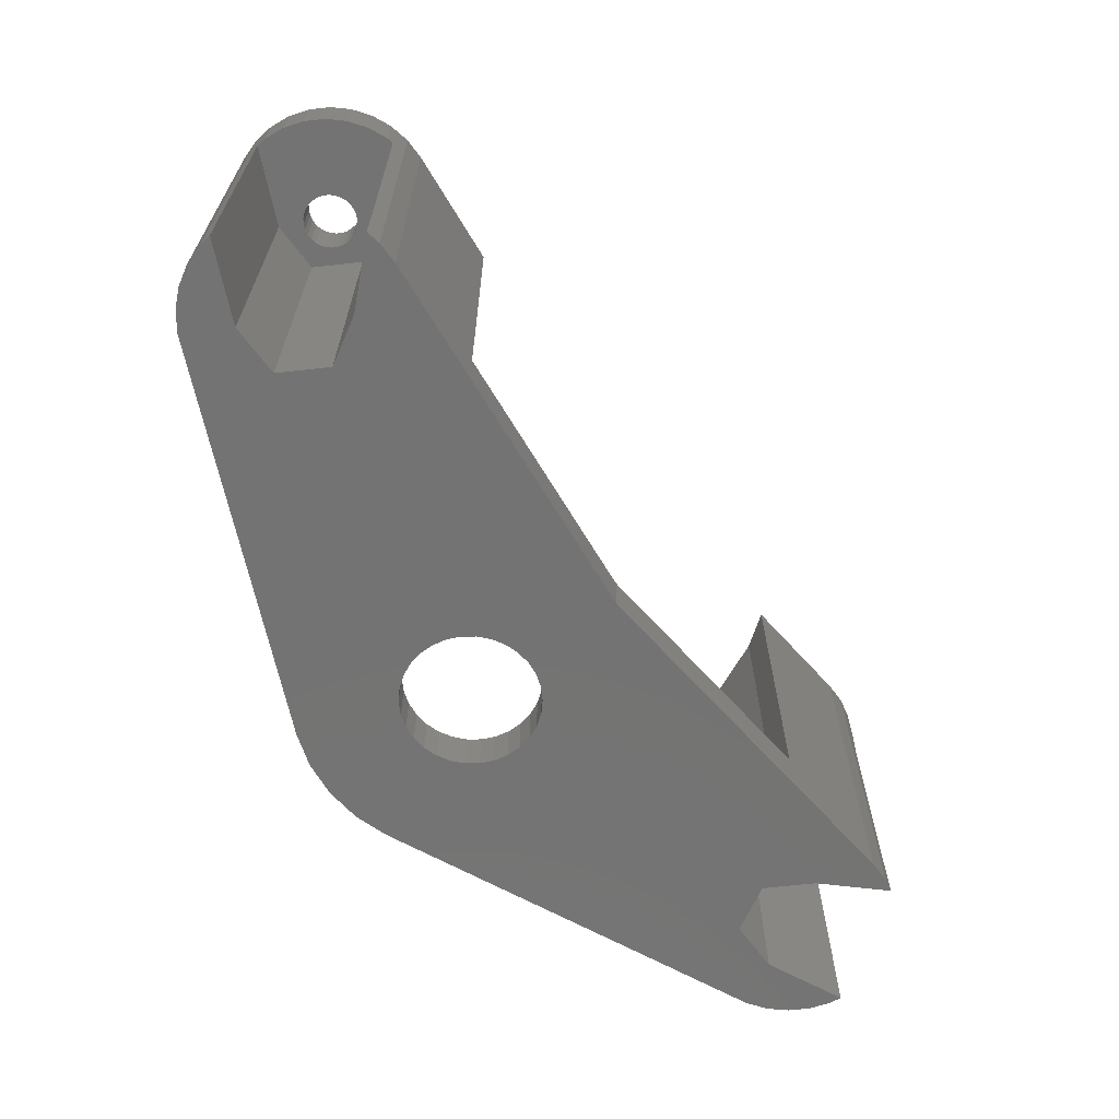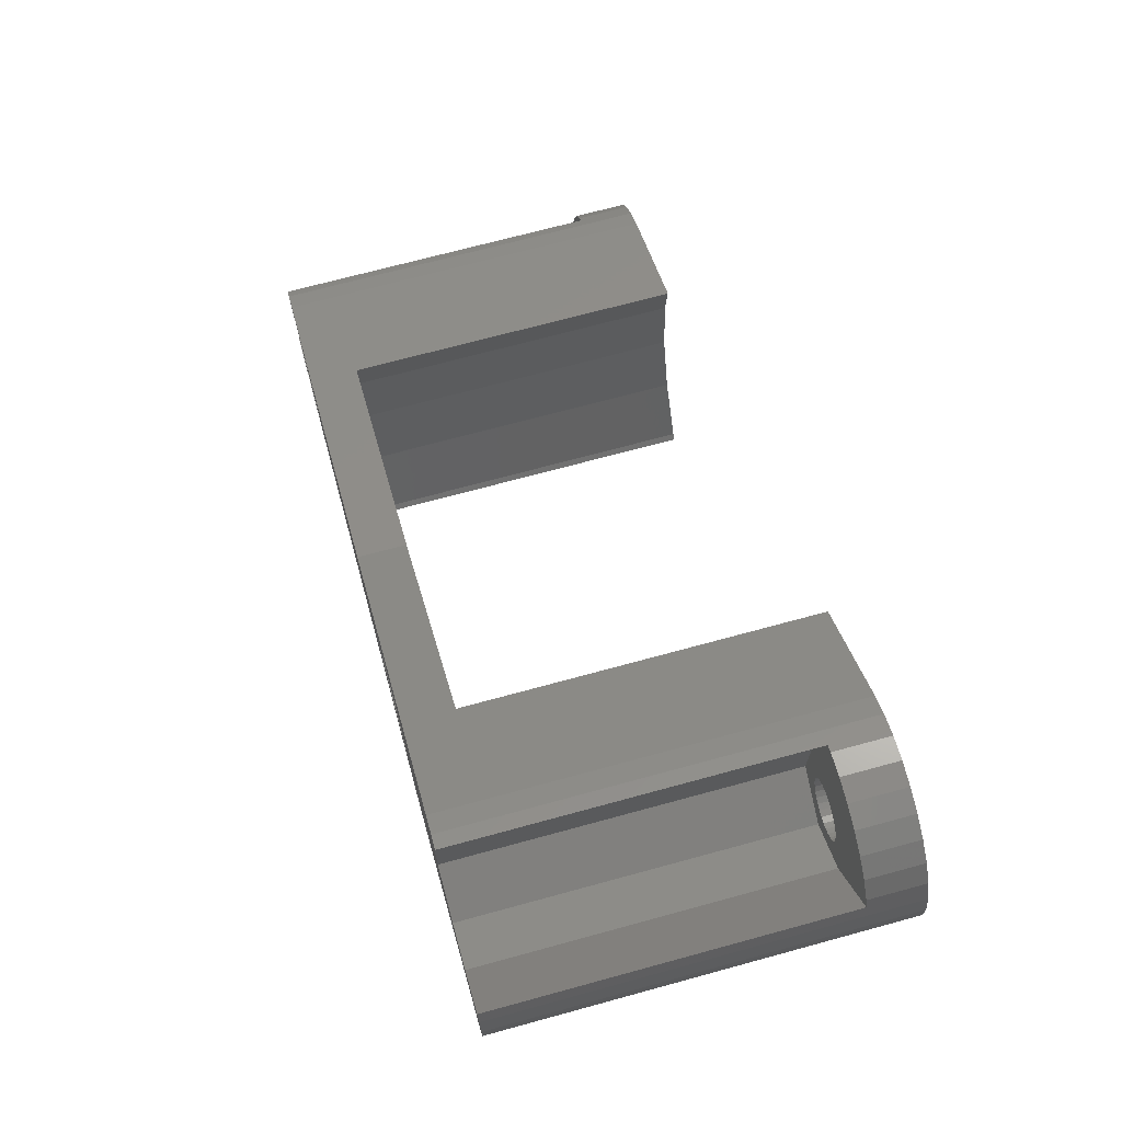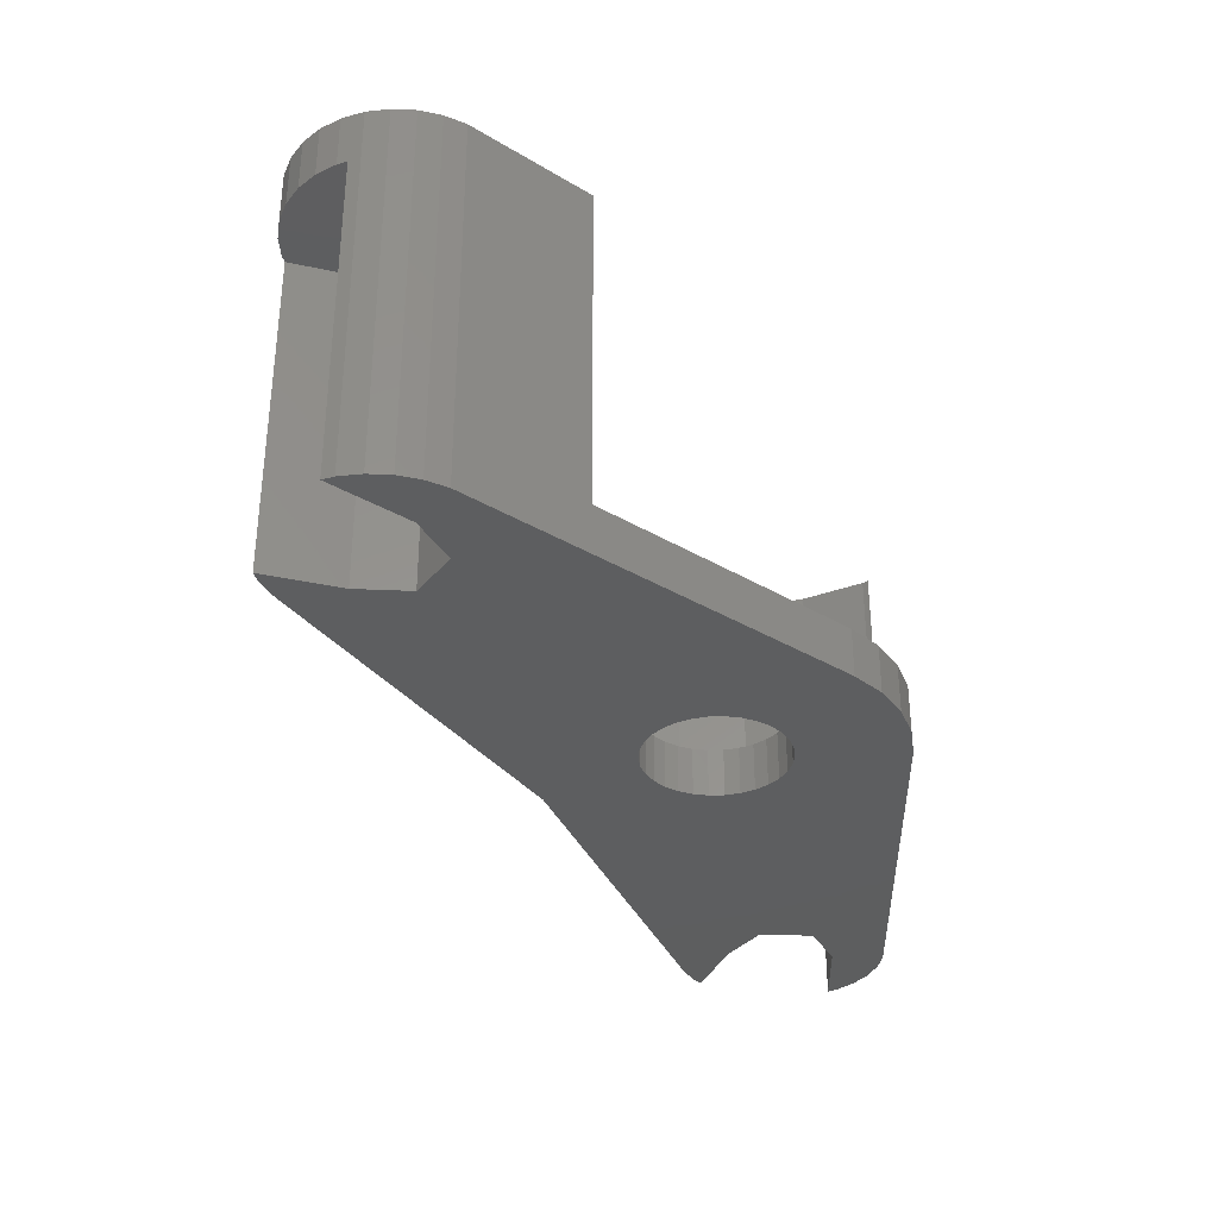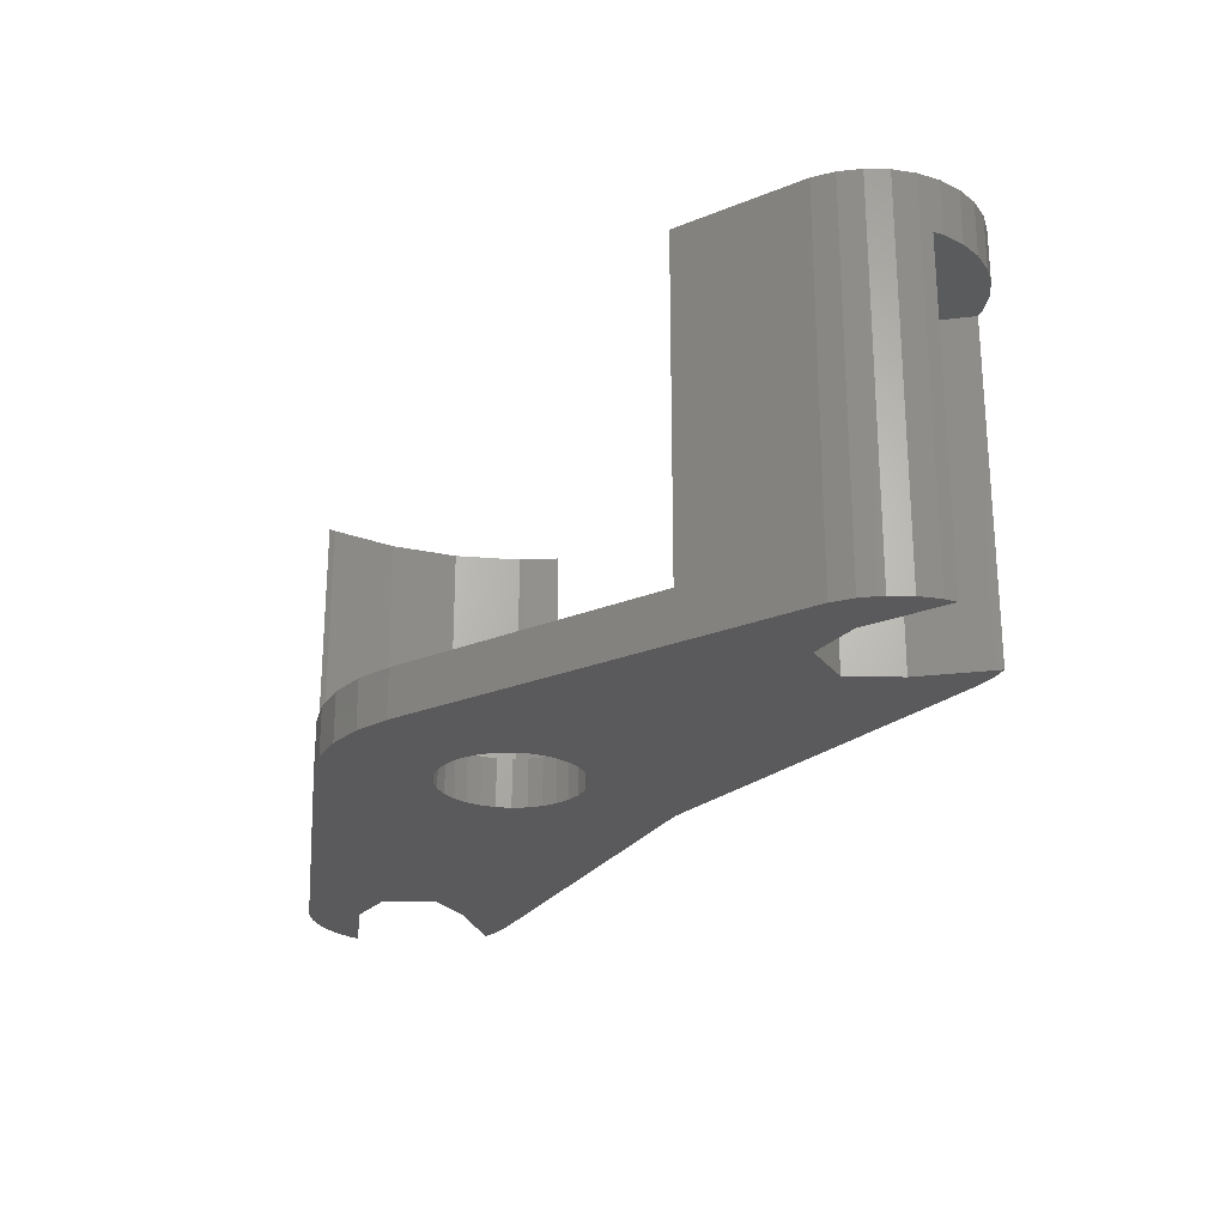
<metadata>
{"format":"stl","ext":"stl","renderer":"f3d","projection":"perspective","resolution":1024,"background":"white","views":[{"elev":-65.5,"azim":96.4,"up":"+Z"},{"elev":69.9,"azim":-105.3,"up":"+Y"},{"elev":-33.9,"azim":-93.6,"up":"+Z"},{"elev":-24.7,"azim":28.2,"up":"+Z"}]}
</metadata>
<code>
# stl→obj: 296 verts, 600 faces
v -58.89 -34 -28.67
v -53 -42.28 -25.07
v -58.89 -34 0
v -40.62 -59.68 -28.67
v -40.62 -59.68 -25.07
v -53 -42.28 0
v -51.96 -22 -4
v -53.62 -22.17 0
v -51.96 -22 0
v -53.62 -22.17 -4
v -56.66 -23.53 -4
v -57.91 -24.65 0
v -56.66 -23.53 0
v -57.91 -24.65 -4
v -59.57 -32.47 -28.67
v -59.92 -30.84 0
v -59.92 -30.84 -28.67
v -59.57 -32.47 0
v -59.92 -29.16 -28.67
v -59.57 -27.53 0
v -59.57 -27.53 -28.67
v -59.92 -29.16 0
v -38.78 -61.72 -28.67
v -36.56 -63.33 -25.07
v -38.78 -61.72 -25.07
v -36.56 -63.33 -28.67
v -59.2 -26.7 -28.67
v -59.2 -26.7 -4
v -58.89 -26 0
v -58.89 -26 -4
v -34.06 -64.44 -28.67
v -31.37 -65.01 -25.07
v -34.06 -64.44 -25.07
v -31.37 -65.01 -28.67
v -23.44 -40.59 -25.07
v -23.44 -40.59 -28.67
v -39.6 -29.02 -25.07
v -47.26 -23.53 0
v -39.6 -29.02 0
v -47.26 -23.53 -28.67
v -48.71 -22.69 0
v -49.78 -22.34 -4
v -50.3 -22.17 0
v -48.71 -22.69 -28.67
v -49.78 -22.34 -28.67
v -50.3 -22.17 -4
v -55.22 -22.69 0
v -55.22 -22.69 -4
v -42.5 -30.31 0
v -49.96 -29.35 0
v -49.87 -29.78 0
v -50.14 -28.95 0
v -51.11 -28.08 0
v -50.4 -28.59 0
v -50.73 -28.3 0
v -51.52 -27.95 0
v -51.96 -27.9 0
v -52.4 -27.95 0
v -52.82 -28.08 0
v -53.2 -28.3 0
v -53.52 -28.59 0
v -53.78 -28.95 0
v -46.73 -33.38 0
v -49.87 -30.22 0
v -49.96 -30.65 0
v -50.14 -31.05 0
v -50.4 -31.41 0
v -50.73 -31.7 0
v -51.11 -31.92 0
v -50.23 -37.27 0
v -51.52 -32.05 0
v -51.96 -32.1 0
v -52.4 -32.05 0
v -52.82 -31.92 0
v -52.84 -41.79 0
v -53.2 -31.7 0
v -53.52 -31.41 0
v -53.78 -31.05 0
v -53.96 -30.65 0
v -54.05 -30.22 0
v -53.96 -29.35 0
v -54.05 -29.78 0
v 2.088 -59.78 0
v 7.956 -59.16 0
v 7.608 -57.53 0
v 7.956 -60.84 0
v 1.997 -59.35 0
v 6.928 -56 0
v 2.088 -60.22 0
v 1.819 -58.95 0
v 5.945 -54.65 0
v 7.608 -62.47 0
v 1.561 -58.59 0
v 4.702 -53.53 0
v 1.997 -60.65 0
v 1.234 -58.3 0
v 3.254 -52.69 0
v 6.928 -64 0
v 1.819 -61.05 0
v 0.8541 -58.08 0
v 0.4366 -57.95 0
v 0 -57.9 0
v -0.4366 -57.95 0
v -5 -51.96 0
v -0.8541 -58.08 0
v -5.546 -57.16 0
v -1.997 -59.35 0
v -2.088 -59.78 0
v -1.819 -58.95 0
v -1.561 -58.59 0
v -1.234 -58.3 0
v -5.332 -48.8 0
v 5.945 -65.35 0
v 1.561 -61.41 0
v 4.702 -66.47 0
v 1.234 -61.7 0
v 3.254 -67.31 0
v 0.8541 -61.92 0
v 1.663 -67.83 0
v 0.4366 -62.05 0
v 0 -62.1 0
v 0 -68 0
v -0.4366 -62.05 0
v -0.8541 -61.92 0
v -1.234 -61.7 0
v -7.161 -62.13 0
v -1.561 -61.41 0
v -1.819 -61.05 0
v -1.997 -60.65 0
v -2.088 -60.22 0
v -9.775 -66.66 0
v -10.12 -67.04 0
v -48.46 -27.98 -28.67
v 0 -64.04 -28.67
v 5.945 -65.35 -28.67
v 4.702 -66.47 -28.67
v 3.254 -67.31 -28.67
v 1.663 -67.83 -28.67
v 0 -68 -28.67
v 6.481 -64.62 -28.67
v -3.5 -62.02 -28.67
v -25.2 -54.1 -28.67
v -3.5 -57.98 -28.67
v -24.75 -51.96 -28.67
v -24.86 -50.87 -28.67
v -24.86 -53.05 -28.67
v -25.75 -55.05 -28.67
v -26.49 -55.86 -28.67
v -27.38 -56.51 -28.67
v -28.38 -56.95 -28.67
v -29.45 -57.18 -28.67
v -30.55 -57.18 -28.67
v -31.62 -56.95 -28.67
v -32.62 -56.51 -28.67
v -33.51 -55.86 -28.67
v -34.25 -55.05 -28.67
v -34.8 -54.1 -28.67
v 0 -55.96 -28.67
v 4.702 -53.53 -28.67
v 5.537 -54.28 -28.67
v 3.254 -52.69 -28.67
v -25.2 -49.83 -28.67
v -25.75 -48.88 -28.67
v -26.49 -48.06 -28.67
v -27.38 -47.41 -28.67
v -28.38 -46.97 -28.67
v -29.45 -46.74 -28.67
v -30.55 -46.74 -28.67
v -31.62 -46.97 -28.67
v -48.46 -32.02 -28.67
v -32.62 -47.41 -28.67
v -33.51 -48.06 -28.67
v -35.14 -53.05 -28.67
v -35.25 -51.96 -28.67
v -35.14 -50.87 -28.67
v -51.96 -34.04 -28.67
v -34.8 -49.83 -28.67
v -34.25 -48.88 -28.67
v -55.46 -32.02 -28.67
v -10.12 -67.04 -25.07
v 7.608 -57.53 -4
v 7.956 -59.16 -4
v 6.481 -64.62 -4
v 6.928 -64 -4
v 7.956 -60.84 -4
v 7.608 -62.47 -4
v 5.537 -54.28 -4
v 5.945 -54.65 -4
v -5.332 -48.8 -25.07
v 6.928 -56 -4
v -9.775 -66.66 -25.07
v -7.161 -62.13 -25.07
v -46.73 -33.38 -25.07
v -42.5 -30.31 -25.07
v -5.546 -57.16 -25.07
v -50.23 -37.27 -25.07
v -52.84 -41.79 -25.07
v -5 -51.96 -25.07
v -24.86 -50.87 -25.07
v -24.75 -51.96 -25.07
v -25.2 -49.83 -25.07
v -25.75 -48.88 -25.07
v -26.49 -48.06 -25.07
v -27.38 -47.41 -25.07
v -28.38 -46.97 -25.07
v -29.45 -46.74 -25.07
v -30.55 -46.74 -25.07
v -31.62 -46.97 -25.07
v -32.62 -47.41 -25.07
v -35.25 -51.96 -25.07
v -35.14 -50.87 -25.07
v -34.8 -49.83 -25.07
v -33.51 -48.06 -25.07
v -34.25 -48.88 -25.07
v -24.86 -53.05 -25.07
v -25.2 -54.1 -25.07
v -25.75 -55.05 -25.07
v -26.49 -55.86 -25.07
v -27.38 -56.51 -25.07
v -28.38 -56.95 -25.07
v -29.45 -57.18 -25.07
v -30.55 -57.18 -25.07
v -31.62 -56.95 -25.07
v -32.62 -56.51 -25.07
v -33.51 -55.86 -25.07
v -34.25 -55.05 -25.07
v -34.8 -54.1 -25.07
v -35.14 -53.05 -25.07
v -1.561 -58.59 -4
v -1.819 -58.95 -4
v -1.997 -60.65 -4
v -1.819 -61.05 -4
v -0.4366 -57.95 -4
v 0 -57.9 -4
v 1.819 -61.05 -4
v 1.997 -60.65 -4
v -0.8541 -61.92 -4
v -1.234 -61.7 -4
v -0.8541 -58.08 -4
v -1.561 -61.41 -4
v 2.088 -59.78 -4
v 1.997 -59.35 -4
v -0.4366 -62.05 -4
v 0 -62.1 -4
v 0.4366 -62.05 -4
v 1.561 -61.41 -4
v 1.234 -61.7 -4
v 0.8541 -58.08 -4
v 1.234 -58.3 -4
v 0.4366 -57.95 -4
v -1.997 -59.35 -4
v -2.088 -59.78 -4
v 1.819 -58.95 -4
v 1.561 -58.59 -4
v 2.088 -60.22 -4
v -2.088 -60.22 -4
v 0.8541 -61.92 -4
v -1.234 -58.3 -4
v 0 -55.96 -4
v -3.5 -57.98 -4
v 0 -64.04 -4
v -3.5 -62.02 -4
v -49.87 -29.78 -4
v -49.96 -29.35 -4
v -51.52 -32.05 -4
v -51.96 -32.1 -4
v -54.05 -29.78 -4
v -54.05 -30.22 -4
v -53.96 -30.65 -4
v -53.78 -31.05 -4
v -50.73 -28.3 -4
v -50.4 -28.59 -4
v -53.78 -28.95 -4
v -53.96 -29.35 -4
v -50.4 -31.41 -4
v -50.14 -31.05 -4
v -53.52 -31.41 -4
v -50.14 -28.95 -4
v -53.52 -28.59 -4
v -49.96 -30.65 -4
v -49.87 -30.22 -4
v -51.96 -27.9 -4
v -51.52 -27.95 -4
v -53.2 -28.3 -4
v -52.82 -28.08 -4
v -52.4 -27.95 -4
v -51.11 -31.92 -4
v -50.73 -31.7 -4
v -52.4 -32.05 -4
v -52.82 -31.92 -4
v -53.2 -31.7 -4
v -51.11 -28.08 -4
v -48.46 -27.98 -4
v -48.46 -32.02 -4
v -55.46 -32.02 -4
v -51.96 -34.04 -4
f 1 2 3
f 4 2 1
f 2 4 5
f 3 2 6
f 7 8 9
f 8 7 10
f 11 12 13
f 12 11 14
f 15 16 17
f 16 15 18
f 1 18 15
f 18 1 3
f 19 20 21
f 20 19 22
f 23 24 25
f 24 23 26
f 27 21 28
f 28 29 30
f 28 20 29
f 20 28 21
f 31 32 33
f 32 31 34
f 35 36 37
f 37 38 39
f 37 40 38
f 40 37 36
f 41 42 43
f 44 42 41
f 42 44 45
f 43 42 46
f 23 5 4
f 5 23 25
f 46 9 43
f 9 46 7
f 26 33 24
f 33 26 31
f 17 22 19
f 22 17 16
f 40 41 38
f 41 40 44
f 10 47 8
f 47 10 48
f 48 13 47
f 13 48 11
f 49 50 51
f 38 52 50
f 53 41 43
f 38 54 52
f 38 55 54
f 41 53 55
f 43 56 53
f 9 56 43
f 9 57 56
f 9 58 57
f 8 58 9
f 58 8 59
f 47 59 8
f 59 47 60
f 13 60 47
f 60 13 61
f 12 61 13
f 29 62 12
f 61 12 62
f 38 49 39
f 50 49 38
f 55 38 41
f 49 51 63
f 64 63 51
f 65 63 64
f 66 63 65
f 67 63 66
f 68 63 67
f 69 63 68
f 63 69 70
f 71 70 69
f 72 70 71
f 73 70 72
f 74 70 73
f 3 70 74
f 70 3 75
f 3 74 76
f 3 76 77
f 3 77 78
f 3 78 79
f 18 79 80
f 62 29 81
f 20 81 29
f 81 20 82
f 22 82 20
f 75 3 6
f 82 22 80
f 79 18 3
f 16 80 22
f 80 16 18
f 83 84 85
f 84 83 86
f 87 85 88
f 89 86 83
f 90 88 91
f 86 89 92
f 93 91 94
f 95 92 89
f 96 94 97
f 92 95 98
f 99 98 95
f 85 87 83
f 88 90 87
f 91 93 90
f 94 96 93
f 97 100 96
f 97 101 100
f 97 102 101
f 97 103 102
f 104 103 97
f 103 104 105
f 106 105 104
f 107 106 108
f 109 106 107
f 110 106 109
f 111 106 110
f 105 106 111
f 104 97 112
f 98 99 113
f 114 113 99
f 113 114 115
f 116 115 114
f 115 116 117
f 118 117 116
f 117 118 119
f 120 119 118
f 121 119 120
f 121 122 119
f 123 122 121
f 124 122 123
f 125 122 124
f 126 125 127
f 126 127 128
f 126 128 129
f 108 106 130
f 126 130 106
f 130 126 129
f 125 126 122
f 131 122 126
f 122 131 132
f 30 12 14
f 12 30 29
f 36 133 40
f 133 44 40
f 44 133 45
f 134 135 136
f 134 136 137
f 134 137 138
f 134 138 139
f 135 134 140
f 139 141 134
f 142 143 141
f 34 141 139
f 143 144 145
f 143 146 144
f 143 142 146
f 141 147 142
f 141 148 147
f 141 34 148
f 148 34 149
f 149 34 150
f 150 34 151
f 151 34 152
f 34 153 152
f 31 153 34
f 153 31 154
f 26 154 31
f 154 26 155
f 23 155 26
f 155 23 156
f 4 156 23
f 156 4 157
f 158 159 160
f 159 158 161
f 36 158 143
f 158 36 161
f 143 145 36
f 162 36 145
f 163 36 162
f 164 36 163
f 165 36 164
f 166 36 165
f 167 36 166
f 168 36 167
f 169 36 168
f 170 169 171
f 170 171 172
f 157 4 173
f 173 4 174
f 174 4 175
f 176 175 4
f 175 176 177
f 169 170 36
f 170 172 178
f 177 176 178
f 133 36 170
f 178 176 170
f 1 176 4
f 176 1 179
f 15 179 1
f 17 179 15
f 19 179 17
f 21 179 19
f 179 21 27
f 32 34 180
f 180 122 132
f 180 139 122
f 139 180 34
f 84 181 85
f 181 84 182
f 98 183 184
f 113 183 98
f 135 183 113
f 183 135 140
f 86 182 84
f 182 86 185
f 98 186 92
f 186 98 184
f 137 115 117
f 115 137 136
f 187 91 188
f 91 187 94
f 159 187 160
f 187 159 94
f 92 185 86
f 185 92 186
f 97 189 112
f 161 189 97
f 36 189 161
f 189 36 35
f 85 190 88
f 190 85 181
f 159 97 94
f 97 159 161
f 139 119 122
f 119 139 138
f 88 188 91
f 188 88 190
f 138 117 119
f 117 138 137
f 136 113 115
f 113 136 135
f 191 126 192
f 126 191 131
f 193 49 63
f 49 193 194
f 180 131 191
f 131 180 132
f 194 39 49
f 39 194 37
f 192 106 195
f 106 192 126
f 75 196 70
f 196 75 197
f 6 197 75
f 197 6 2
f 70 193 63
f 193 70 196
f 198 112 189
f 112 198 104
f 195 104 198
f 104 195 106
f 189 199 200
f 189 201 199
f 35 202 201
f 35 203 202
f 35 204 203
f 35 205 204
f 35 206 205
f 35 207 206
f 37 207 35
f 207 37 208
f 208 37 209
f 5 210 211
f 210 25 24
f 2 211 212
f 194 209 37
f 209 194 213
f 193 213 194
f 213 193 214
f 210 5 25
f 196 214 193
f 214 196 212
f 197 212 196
f 2 212 197
f 211 2 5
f 200 198 189
f 198 200 195
f 195 215 192
f 216 192 215
f 201 189 35
f 195 200 215
f 192 216 191
f 217 191 216
f 191 217 180
f 218 180 217
f 219 180 218
f 32 219 220
f 32 220 221
f 32 221 222
f 219 32 180
f 223 32 222
f 33 223 224
f 24 224 225
f 223 33 32
f 24 225 226
f 24 226 227
f 24 227 228
f 24 228 210
f 224 24 33
f 142 215 146
f 215 142 216
f 169 207 208
f 207 169 168
f 151 222 221
f 222 151 152
f 168 206 207
f 206 168 167
f 172 209 213
f 209 172 171
f 226 157 227
f 157 226 156
f 154 225 224
f 225 154 155
f 163 203 164
f 203 163 202
f 225 156 226
f 156 225 155
f 212 178 214
f 178 212 177
f 152 223 222
f 223 152 153
f 148 219 218
f 219 148 149
f 210 175 211
f 175 210 174
f 144 199 145
f 199 144 200
f 153 224 223
f 224 153 154
f 150 221 220
f 221 150 151
f 228 174 210
f 174 228 173
f 162 202 163
f 202 162 201
f 214 172 213
f 172 214 178
f 166 204 205
f 204 166 165
f 146 200 144
f 200 146 215
f 171 208 209
f 208 171 169
f 148 217 147
f 217 148 218
f 165 203 204
f 203 165 164
f 227 173 228
f 173 227 157
f 149 220 219
f 220 149 150
f 147 216 142
f 216 147 217
f 145 201 162
f 201 145 199
f 211 177 212
f 177 211 175
f 167 205 206
f 205 167 166
f 109 229 110
f 229 109 230
f 128 231 129
f 231 128 232
f 233 102 103
f 102 233 234
f 235 95 236
f 95 235 99
f 237 125 124
f 125 237 238
f 239 103 105
f 103 239 233
f 238 127 125
f 127 238 240
f 241 87 242
f 87 241 83
f 127 232 128
f 232 127 240
f 243 124 123
f 124 243 237
f 244 123 121
f 123 244 243
f 245 121 120
f 121 245 244
f 246 116 114
f 116 246 247
f 248 96 100
f 96 248 249
f 234 101 102
f 101 234 250
f 108 251 107
f 251 108 252
f 253 93 254
f 93 253 90
f 236 89 255
f 89 236 95
f 250 100 101
f 100 250 248
f 255 83 241
f 83 255 89
f 249 93 96
f 93 249 254
f 107 230 109
f 230 107 251
f 242 90 253
f 90 242 87
f 129 256 130
f 256 129 231
f 130 252 108
f 252 130 256
f 247 118 116
f 118 247 257
f 257 120 118
f 120 257 245
f 258 105 111
f 105 258 239
f 229 111 110
f 111 229 258
f 246 99 235
f 99 246 114
f 143 259 260
f 259 143 158
f 158 187 259
f 187 158 160
f 255 185 186
f 185 255 182
f 236 186 184
f 241 182 255
f 235 184 183
f 182 241 181
f 181 242 190
f 242 181 241
f 186 236 255
f 184 235 236
f 183 246 235
f 183 247 246
f 261 247 183
f 247 261 257
f 257 261 245
f 261 244 245
f 261 243 244
f 261 237 243
f 261 238 237
f 262 238 261
f 238 262 240
f 256 262 252
f 231 262 256
f 232 262 231
f 240 262 232
f 253 190 242
f 190 253 188
f 254 188 253
f 188 254 187
f 249 187 254
f 259 249 248
f 259 248 250
f 259 250 234
f 249 259 187
f 233 259 234
f 239 259 233
f 258 259 239
f 260 258 229
f 260 229 230
f 260 252 262
f 252 260 251
f 258 260 259
f 251 260 230
f 262 143 260
f 143 262 141
f 140 261 183
f 261 140 134
f 134 262 261
f 262 134 141
f 263 50 264
f 50 263 51
f 265 72 71
f 72 265 266
f 80 267 82
f 267 80 268
f 78 269 79
f 269 78 270
f 271 54 55
f 54 271 272
f 81 273 62
f 273 81 274
f 275 66 276
f 66 275 67
f 79 268 80
f 268 79 269
f 77 270 78
f 270 77 277
f 278 54 272
f 54 278 52
f 62 279 61
f 279 62 273
f 280 64 281
f 64 280 65
f 264 52 278
f 52 264 50
f 281 51 263
f 51 281 64
f 282 56 57
f 56 282 283
f 279 60 61
f 60 279 284
f 285 58 59
f 58 285 286
f 287 71 69
f 71 287 265
f 82 274 81
f 274 82 267
f 288 69 68
f 69 288 287
f 276 65 280
f 65 276 66
f 289 74 73
f 74 289 290
f 286 57 58
f 57 286 282
f 275 68 67
f 68 275 288
f 284 59 60
f 59 284 285
f 290 76 74
f 76 290 291
f 291 77 76
f 77 291 277
f 292 55 53
f 55 292 271
f 283 53 56
f 53 283 292
f 266 73 72
f 73 266 289
f 170 293 133
f 293 170 294
f 295 27 28
f 27 295 179
f 176 295 296
f 295 176 179
f 263 293 294
f 263 294 281
f 294 280 281
f 294 276 280
f 294 275 276
f 294 288 275
f 294 287 288
f 296 287 294
f 287 296 265
f 296 266 265
f 296 289 266
f 296 290 289
f 296 291 290
f 295 291 296
f 291 295 277
f 295 267 268
f 277 295 270
f 295 269 270
f 295 268 269
f 267 295 28
f 267 11 48
f 267 14 11
f 267 30 14
f 267 28 30
f 293 263 264
f 278 293 264
f 272 293 278
f 271 293 272
f 292 293 271
f 293 292 42
f 283 42 292
f 42 283 46
f 282 46 283
f 282 7 46
f 286 7 282
f 10 286 285
f 48 285 284
f 48 284 279
f 286 10 7
f 48 279 273
f 48 273 274
f 48 274 267
f 285 48 10
f 170 296 294
f 296 170 176
f 133 42 45
f 42 133 293

</code>
